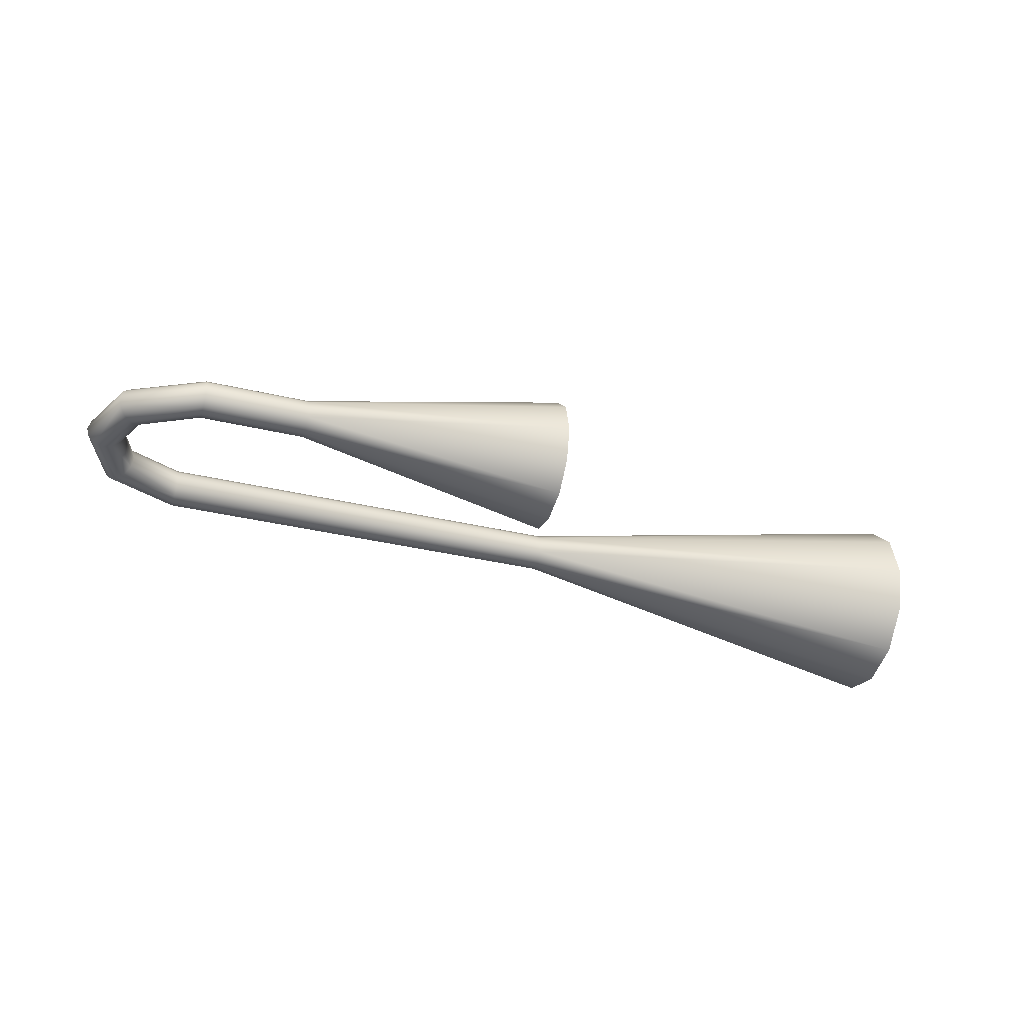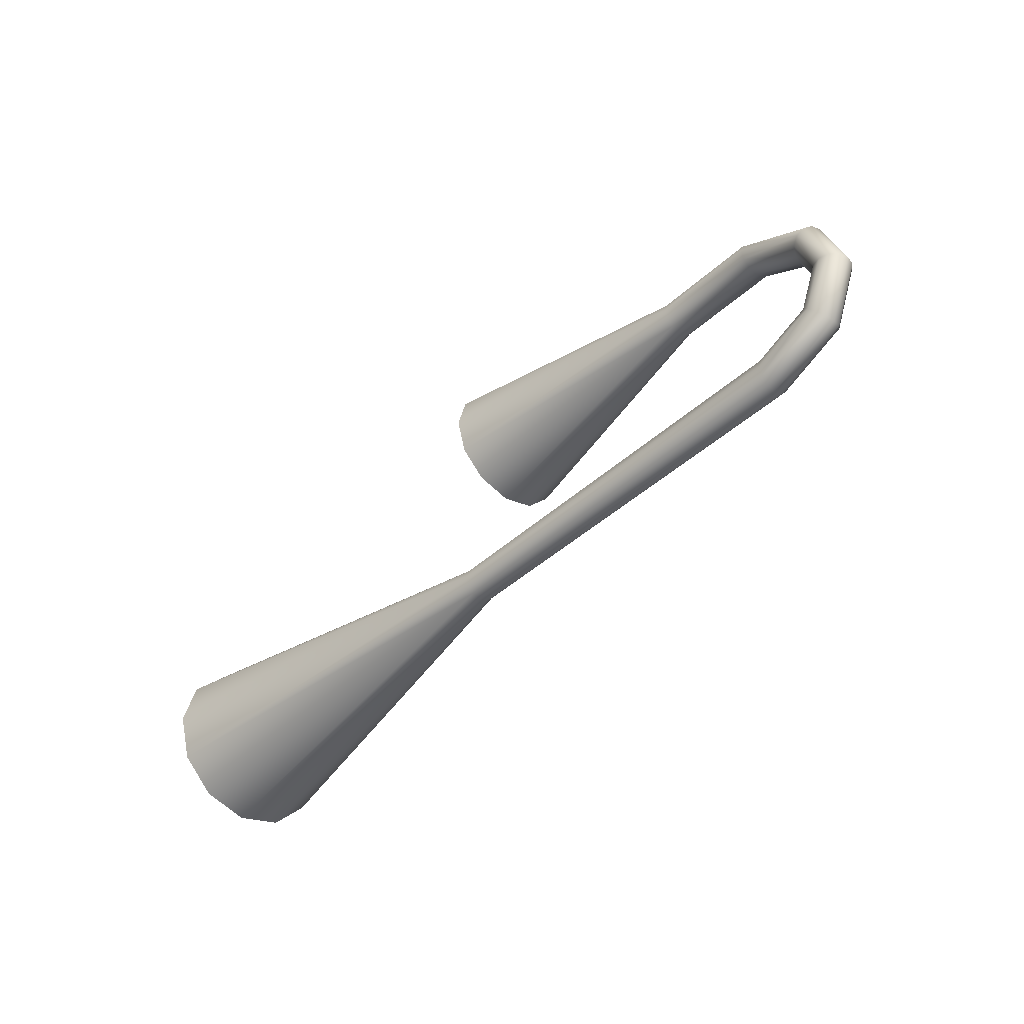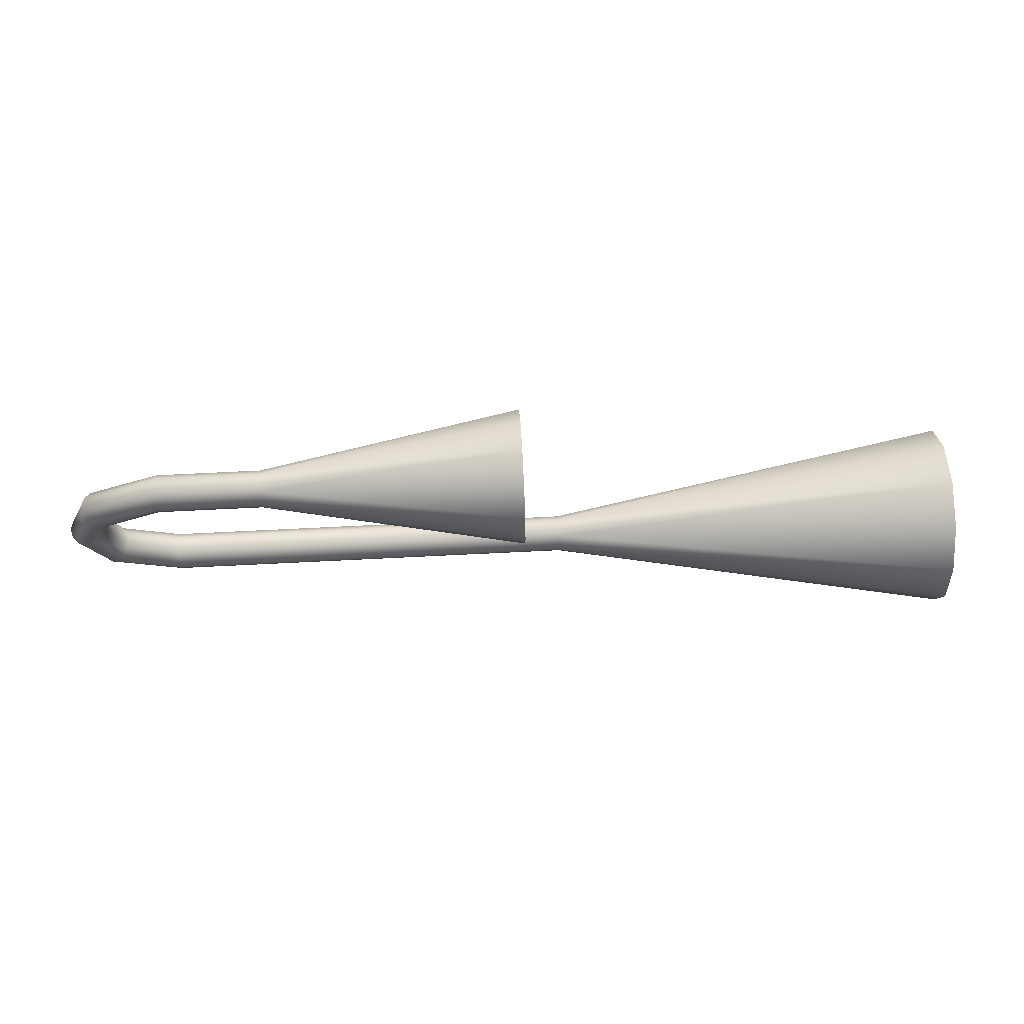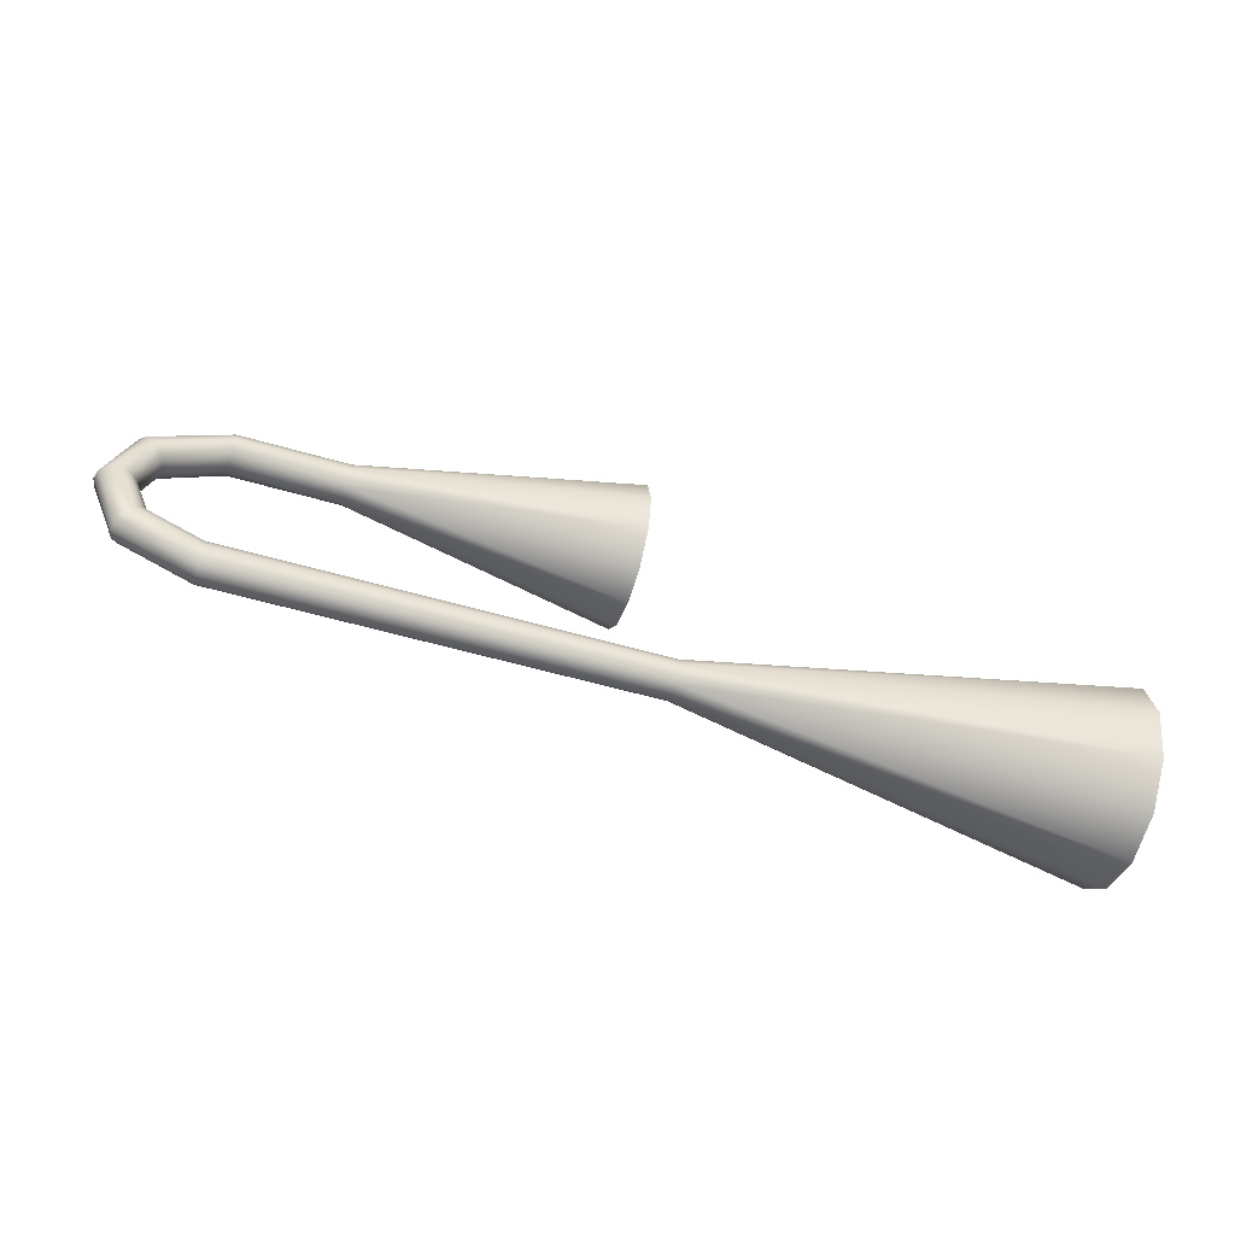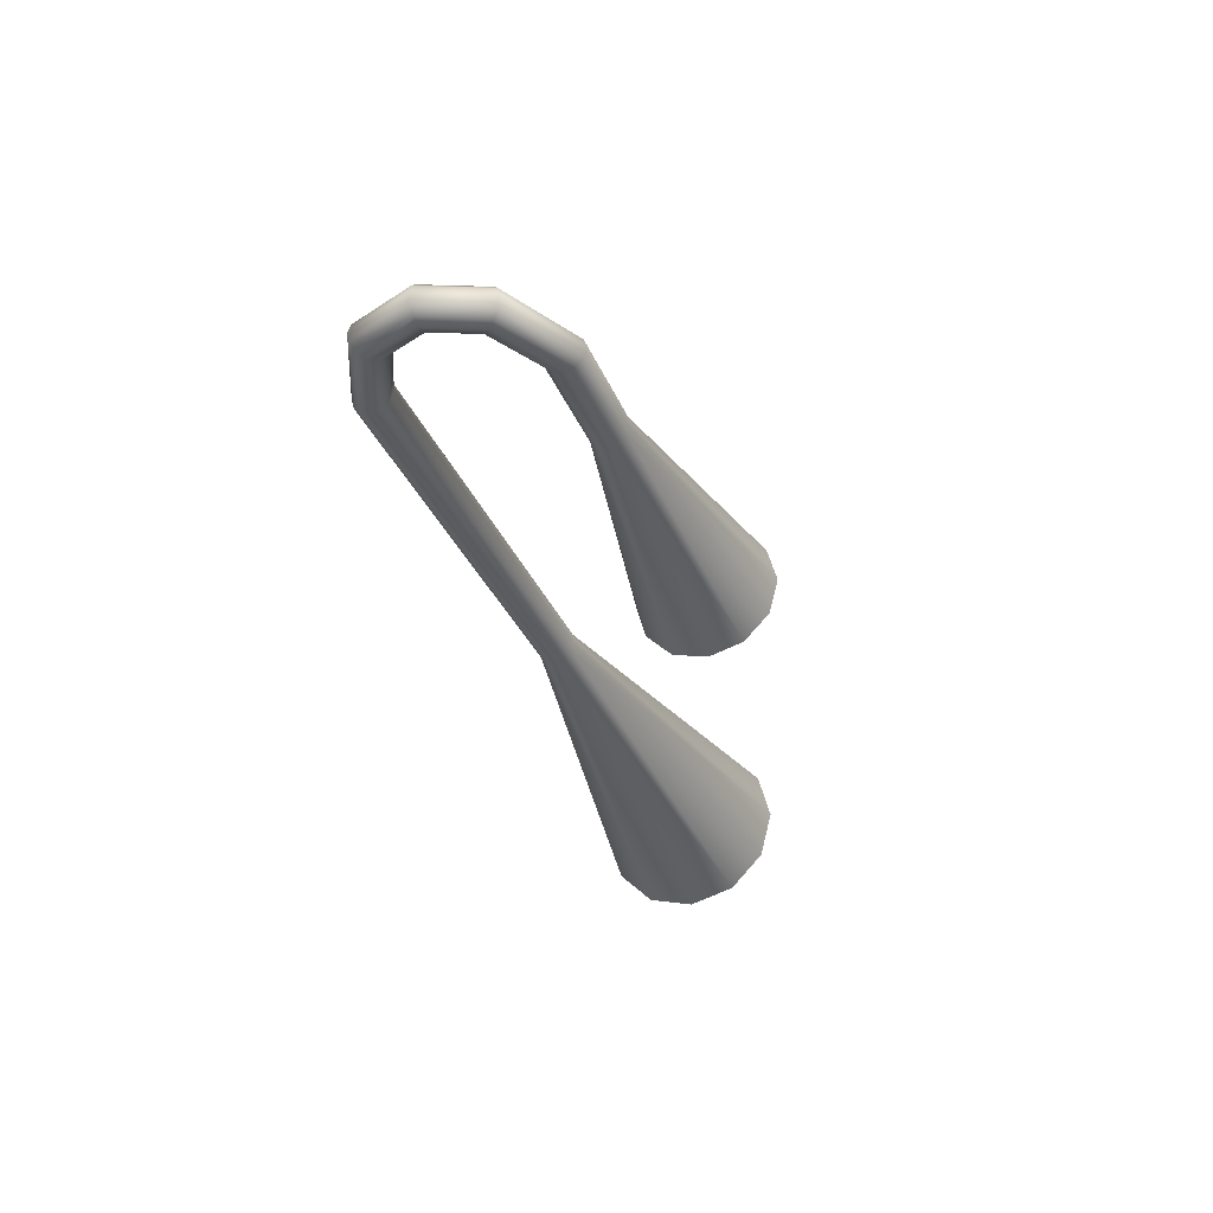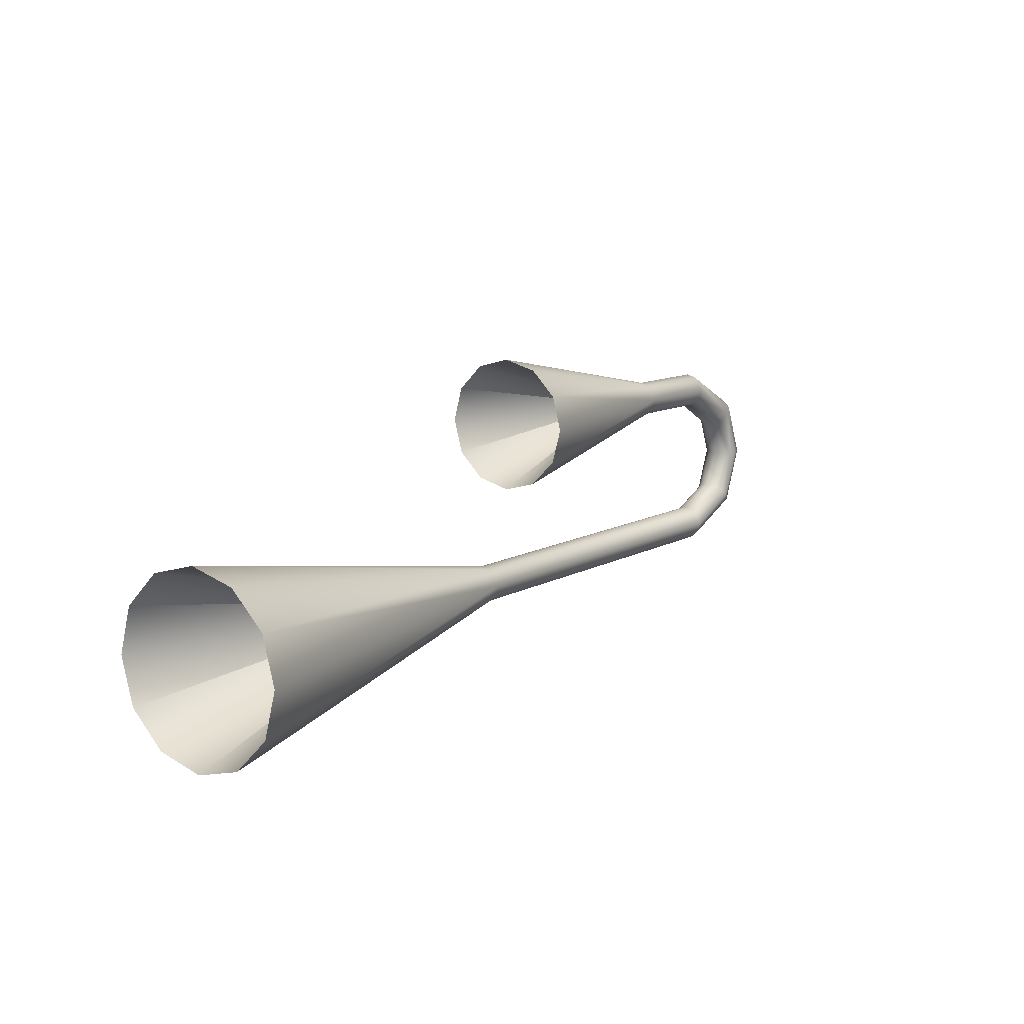
<metadata>
{"format":"obj","ext":"obj","renderer":"f3d","projection":"perspective","resolution":1024,"background":"white","views":[{"elev":-34.8,"azim":-17.8,"up":"+Y"},{"elev":-41.1,"azim":-131.8,"up":"+Z"},{"elev":68.1,"azim":-2.9,"up":"+Z"},{"elev":-52.6,"azim":-17.6,"up":"+Z"},{"elev":-32.5,"azim":-70.1,"up":"+Y"},{"elev":10.9,"azim":126.2,"up":"+Z"}]}
</metadata>
<code>
g Converted object 0
v 4.947 -0 1.282
v 1.441 0 1.943
v 0.04654 0 1.943
v -0.6688 0 1.55
v -0.8666 0 1.067
v -0.6608 0 0.5619
v 0.000435 0 0.2712
v 5.479 -0 0.2712
v 10.99 -0 1.271
v 4.947 0.4556 1.404
v 1.441 0.125 1.977
v 0.04654 0.125 1.977
v -0.6925 0.125 1.574
v -0.9001 0.125 1.067
v -0.6845 0.125 0.5383
v 0.000435 0.125 0.2377
v 5.479 0.125 0.2377
v 10.99 0.625 1.104
v 4.947 0.7892 1.738
v 1.441 0.2165 2.068
v 0.04654 0.2165 2.068
v -0.7572 0.2165 1.639
v -0.9916 0.2165 1.067
v -0.7492 0.2165 0.4736
v 0.000435 0.2165 0.1462
v 5.479 0.2165 0.1462
v 10.99 1.083 0.6462
v 4.947 0.9113 2.193
v 1.441 0.25 2.193
v 0.04654 0.25 2.193
v -0.8456 0.25 1.727
v -1.117 0.25 1.067
v -0.8376 0.25 0.3852
v 0.000435 0.25 0.02117
v 5.479 0.25 0.02117
v 10.99 1.25 0.02117
v 4.947 0.7892 2.649
v 1.441 0.2165 2.318
v 0.04654 0.2165 2.318
v -0.934 0.2165 1.815
v -1.242 0.2165 1.067
v -0.926 0.2165 0.2968
v 0.000435 0.2165 -0.1038
v 5.479 0.2165 -0.1038
v 10.99 1.083 -0.6038
v 4.947 0.4556 2.983
v 1.441 0.125 2.41
v 0.04654 0.125 2.41
v -0.9987 0.125 1.88
v -1.333 0.125 1.067
v -0.9907 0.125 0.2321
v 0.000435 0.125 -0.1953
v 5.479 0.125 -0.1953
v 10.99 0.625 -1.061
v 4.947 0 3.105
v 1.441 0 2.443
v 0.04654 0 2.443
v -1.022 0 1.904
v -1.367 0 1.067
v -1.014 0 0.2084
v 0.000435 0 -0.2288
v 5.479 -0 -0.2288
v 10.99 -0 -1.229
v 4.947 -0.4556 2.983
v 1.441 -0.125 2.41
v 0.04654 -0.125 2.41
v -0.9987 -0.125 1.88
v -1.333 -0.125 1.067
v -0.9907 -0.125 0.2321
v 0.000435 -0.125 -0.1953
v 5.479 -0.125 -0.1953
v 10.99 -0.625 -1.061
v 4.947 -0.7892 2.649
v 1.441 -0.2165 2.318
v 0.04654 -0.2165 2.318
v -0.934 -0.2165 1.815
v -1.242 -0.2165 1.067
v -0.926 -0.2165 0.2968
v 0.000435 -0.2165 -0.1038
v 5.479 -0.2165 -0.1038
v 10.99 -1.083 -0.6038
v 4.947 -0.9113 2.193
v 1.441 -0.25 2.193
v 0.04654 -0.25 2.193
v -0.8456 -0.25 1.727
v -1.117 -0.25 1.067
v -0.8376 -0.25 0.3852
v 0.000435 -0.25 0.02117
v 5.479 -0.25 0.02117
v 10.99 -1.25 0.02117
v 4.947 -0.7892 1.738
v 1.441 -0.2165 2.068
v 0.04654 -0.2165 2.068
v -0.7572 -0.2165 1.639
v -0.9916 -0.2165 1.067
v -0.7492 -0.2165 0.4736
v 0.000435 -0.2165 0.1462
v 5.479 -0.2165 0.1462
v 10.99 -1.083 0.6462
v 4.947 -0.4556 1.404
v 1.441 -0.125 1.977
v 0.04654 -0.125 1.977
v -0.6925 -0.125 1.574
v -0.9001 -0.125 1.067
v -0.6845 -0.125 0.5383
v 0.000435 -0.125 0.2377
v 5.479 -0.125 0.2377
v 10.99 -0.625 1.104
v 10.99 -0 1.271
v 6.659 -0 0.02117
v 10.99 0.625 1.104
v 6.659 -0 0.02117
v 10.99 1.083 0.6462
v 6.659 -0 0.02117
v 10.99 1.25 0.02117
v 6.659 -0 0.02117
v 10.99 1.083 -0.6038
v 6.659 -0 0.02117
v 10.99 0.625 -1.061
v 6.659 -0 0.02117
v 10.99 -0 -1.229
v 6.659 -0 0.02117
v 10.99 -0.625 -1.061
v 6.659 -0 0.02117
v 10.99 -1.083 -0.6038
v 6.659 -0 0.02117
v 10.99 -1.25 0.02117
v 6.659 -0 0.02117
v 10.99 -1.083 0.6462
v 6.659 -0 0.02117
v 10.99 -0.625 1.104
v 6.659 -0 0.02117
v 2.23 0 2.193
v 4.947 -0 1.282
v 2.23 0 2.193
v 4.947 0.4556 1.404
v 2.23 0 2.193
v 4.947 0.7892 1.738
v 2.23 0 2.193
v 4.947 0.9113 2.193
v 2.23 0 2.193
v 4.947 0.7892 2.649
v 2.23 0 2.193
v 4.947 0.4556 2.983
v 2.23 0 2.193
v 4.947 0 3.105
v 2.23 0 2.193
v 4.947 -0.4556 2.983
v 2.23 0 2.193
v 4.947 -0.7892 2.649
v 2.23 0 2.193
v 4.947 -0.9113 2.193
v 2.23 0 2.193
v 4.947 -0.7892 1.738
v 2.23 0 2.193
v 4.947 -0.4556 1.404
f 1 2 11
f 1 11 10
f 2 3 11
f 3 12 11
f 3 4 13
f 3 13 12
f 4 5 13
f 5 14 13
f 5 6 15
f 5 15 14
f 6 7 15
f 7 16 15
f 7 8 17
f 7 17 16
f 8 9 17
f 9 18 17
f 10 11 19
f 11 20 19
f 11 12 21
f 11 21 20
f 12 13 21
f 13 22 21
f 13 14 23
f 13 23 22
f 14 15 23
f 15 24 23
f 15 16 25
f 15 25 24
f 16 17 25
f 17 26 25
f 17 18 27
f 17 27 26
f 19 20 29
f 19 29 28
f 20 21 29
f 21 30 29
f 21 22 31
f 21 31 30
f 22 23 31
f 23 32 31
f 23 24 33
f 23 33 32
f 24 25 33
f 25 34 33
f 25 26 35
f 25 35 34
f 26 27 35
f 27 36 35
f 28 29 37
f 29 38 37
f 29 30 39
f 29 39 38
f 30 31 39
f 31 40 39
f 31 32 41
f 31 41 40
f 32 33 41
f 33 42 41
f 33 34 43
f 33 43 42
f 34 35 43
f 35 44 43
f 35 36 45
f 35 45 44
f 37 38 47
f 37 47 46
f 38 39 47
f 39 48 47
f 39 40 49
f 39 49 48
f 40 41 49
f 41 50 49
f 41 42 51
f 41 51 50
f 42 43 51
f 43 52 51
f 43 44 53
f 43 53 52
f 44 45 53
f 45 54 53
f 46 47 55
f 47 56 55
f 47 48 57
f 47 57 56
f 48 49 57
f 49 58 57
f 49 50 59
f 49 59 58
f 50 51 59
f 51 60 59
f 51 52 61
f 51 61 60
f 52 53 61
f 53 62 61
f 53 54 63
f 53 63 62
f 55 56 65
f 55 65 64
f 56 57 65
f 57 66 65
f 57 58 67
f 57 67 66
f 58 59 67
f 59 68 67
f 59 60 69
f 59 69 68
f 60 61 69
f 61 70 69
f 61 62 71
f 61 71 70
f 62 63 71
f 63 72 71
f 64 65 73
f 65 74 73
f 65 66 75
f 65 75 74
f 66 67 75
f 67 76 75
f 67 68 77
f 67 77 76
f 68 69 77
f 69 78 77
f 69 70 79
f 69 79 78
f 70 71 79
f 71 80 79
f 71 72 81
f 71 81 80
f 73 74 83
f 73 83 82
f 74 75 83
f 75 84 83
f 75 76 85
f 75 85 84
f 76 77 85
f 77 86 85
f 77 78 87
f 77 87 86
f 78 79 87
f 79 88 87
f 79 80 89
f 79 89 88
f 80 81 89
f 81 90 89
f 82 83 91
f 83 92 91
f 83 84 93
f 83 93 92
f 84 85 93
f 85 94 93
f 85 86 95
f 85 95 94
f 86 87 95
f 87 96 95
f 87 88 97
f 87 97 96
f 88 89 97
f 89 98 97
f 89 90 99
f 89 99 98
f 91 92 101
f 91 101 100
f 92 93 101
f 93 102 101
f 93 94 103
f 93 103 102
f 94 95 103
f 95 104 103
f 95 96 105
f 95 105 104
f 96 97 105
f 97 106 105
f 97 98 107
f 97 107 106
f 98 99 107
f 99 108 107
f 100 101 1
f 101 2 1
f 101 102 3
f 101 3 2
f 102 103 3
f 103 4 3
f 103 104 5
f 103 5 4
f 104 105 5
f 105 6 5
f 105 106 7
f 105 7 6
f 106 107 7
f 107 8 7
f 107 108 9
f 107 9 8
f 109 110 112
f 109 112 111
f 111 112 113
f 112 114 113
f 113 114 116
f 113 116 115
f 115 116 117
f 116 118 117
f 117 118 120
f 117 120 119
f 119 120 121
f 120 122 121
f 121 122 124
f 121 124 123
f 123 124 125
f 124 126 125
f 125 126 128
f 125 128 127
f 127 128 129
f 128 130 129
f 129 130 132
f 129 132 131
f 131 132 109
f 132 110 109
f 133 134 135
f 134 136 135
f 135 136 138
f 135 138 137
f 137 138 139
f 138 140 139
f 139 140 142
f 139 142 141
f 141 142 143
f 142 144 143
f 143 144 146
f 143 146 145
f 145 146 147
f 146 148 147
f 147 148 150
f 147 150 149
f 149 150 151
f 150 152 151
f 151 152 154
f 151 154 153
f 153 154 155
f 154 156 155
f 155 156 134
f 155 134 133

</code>
